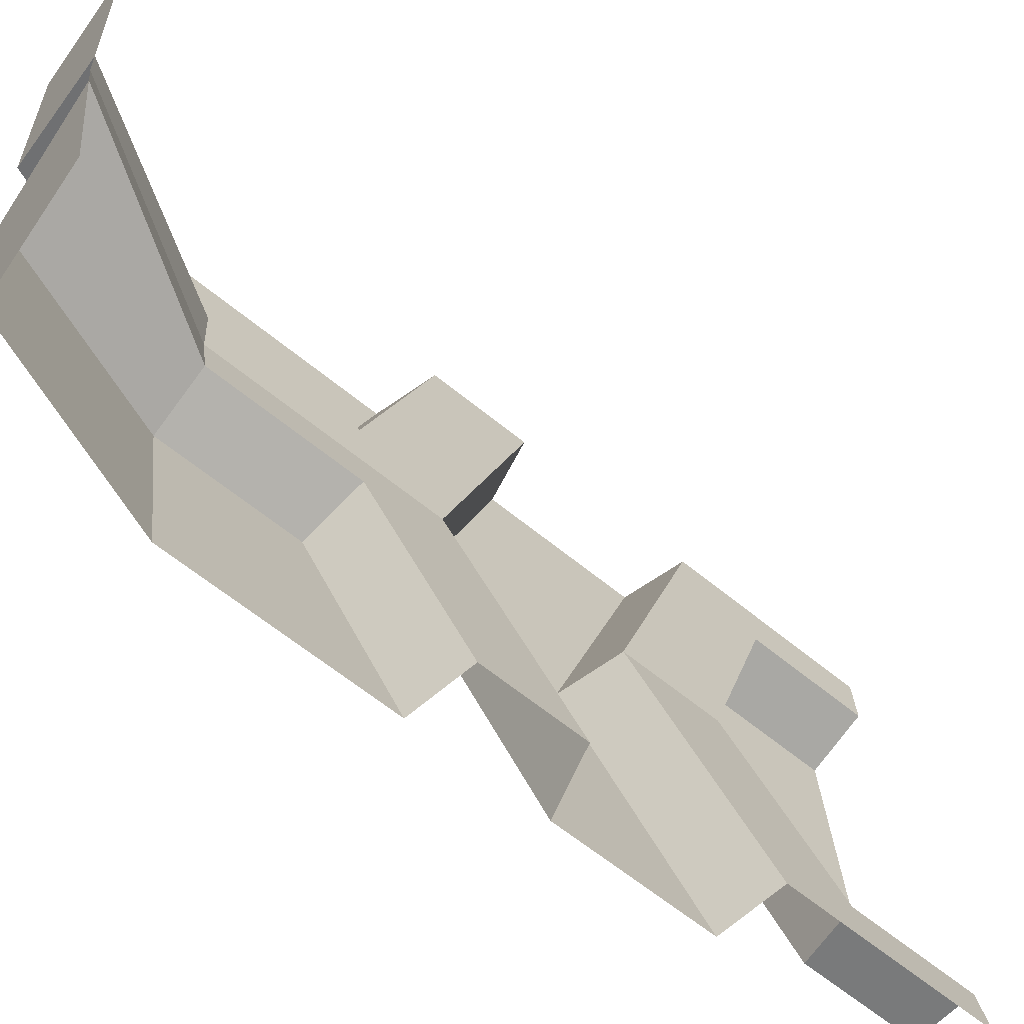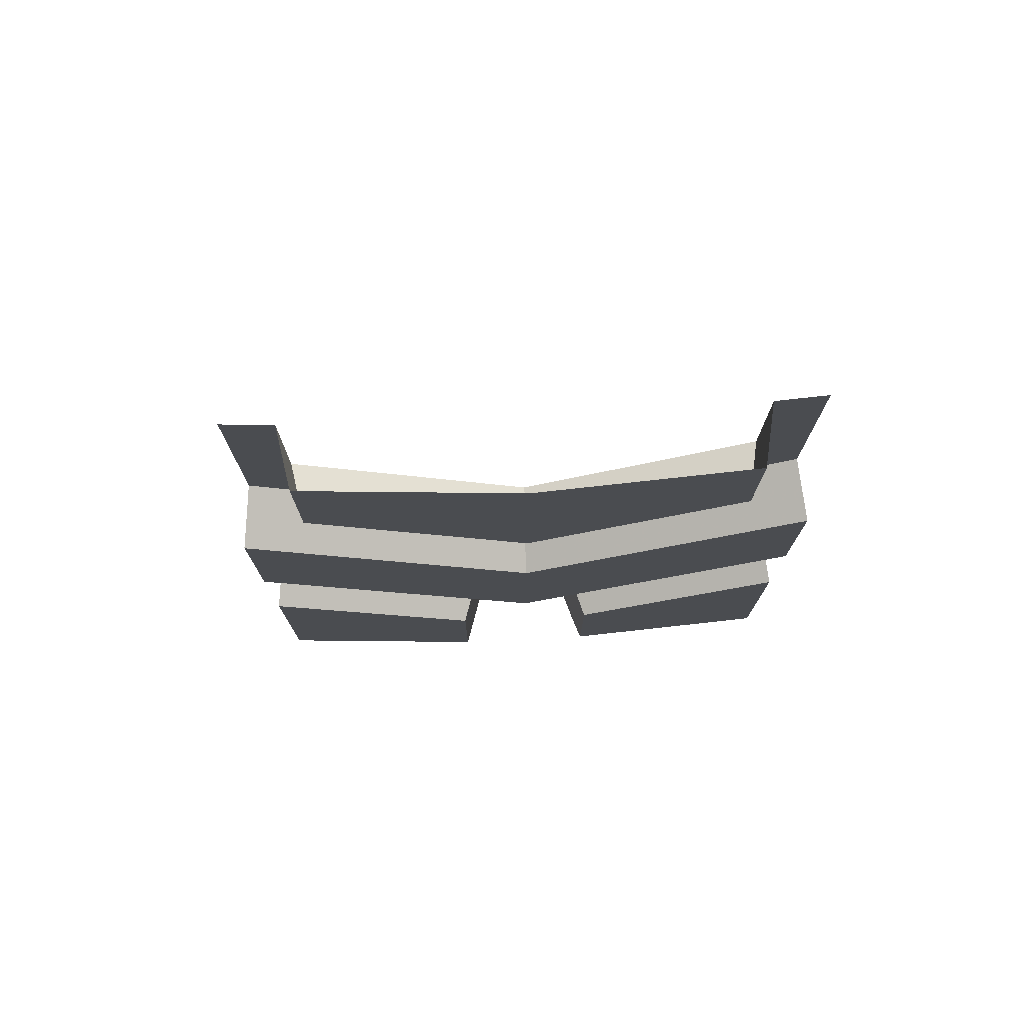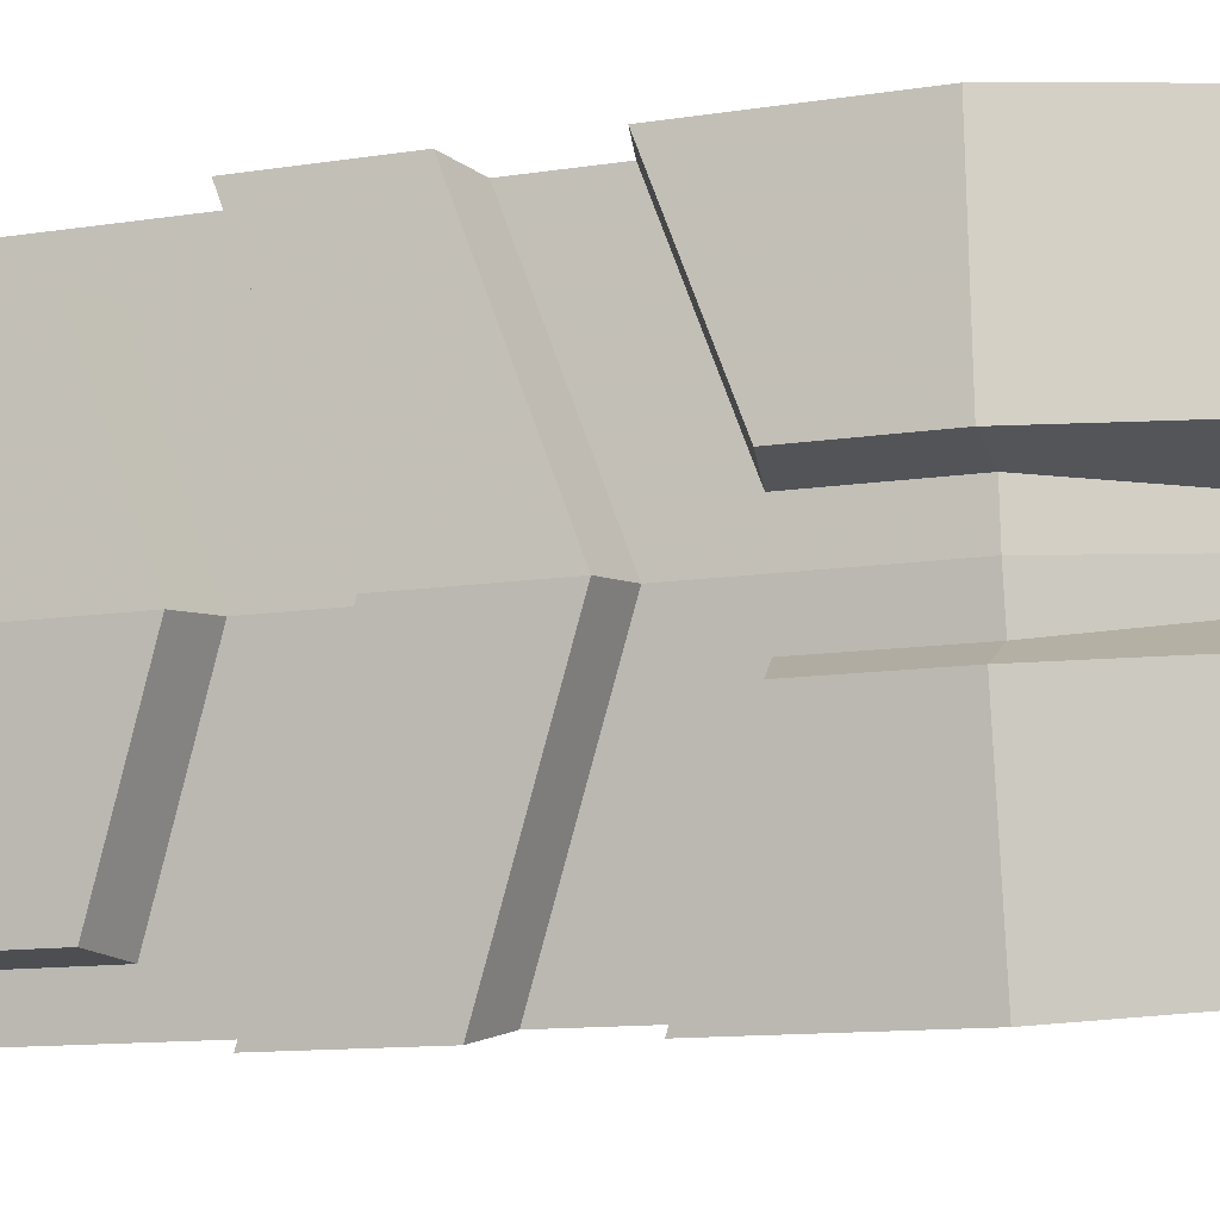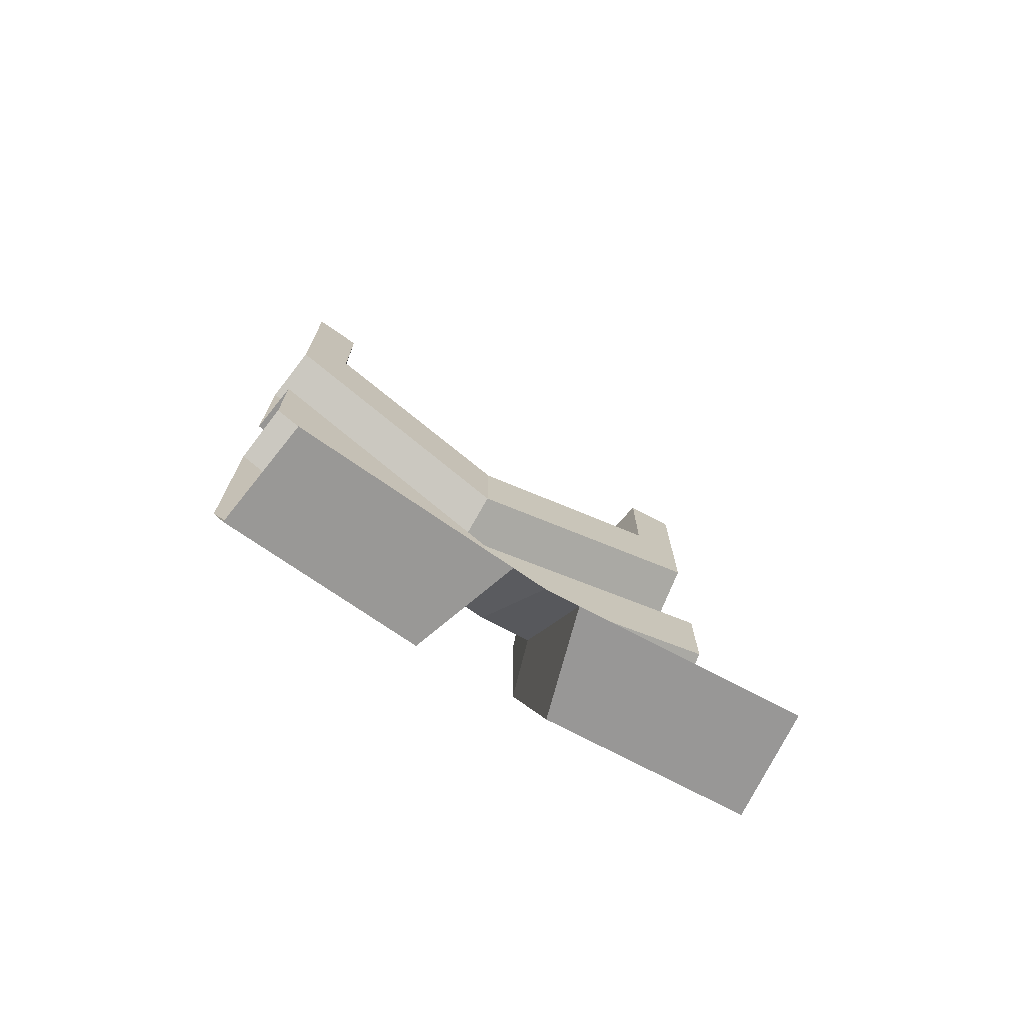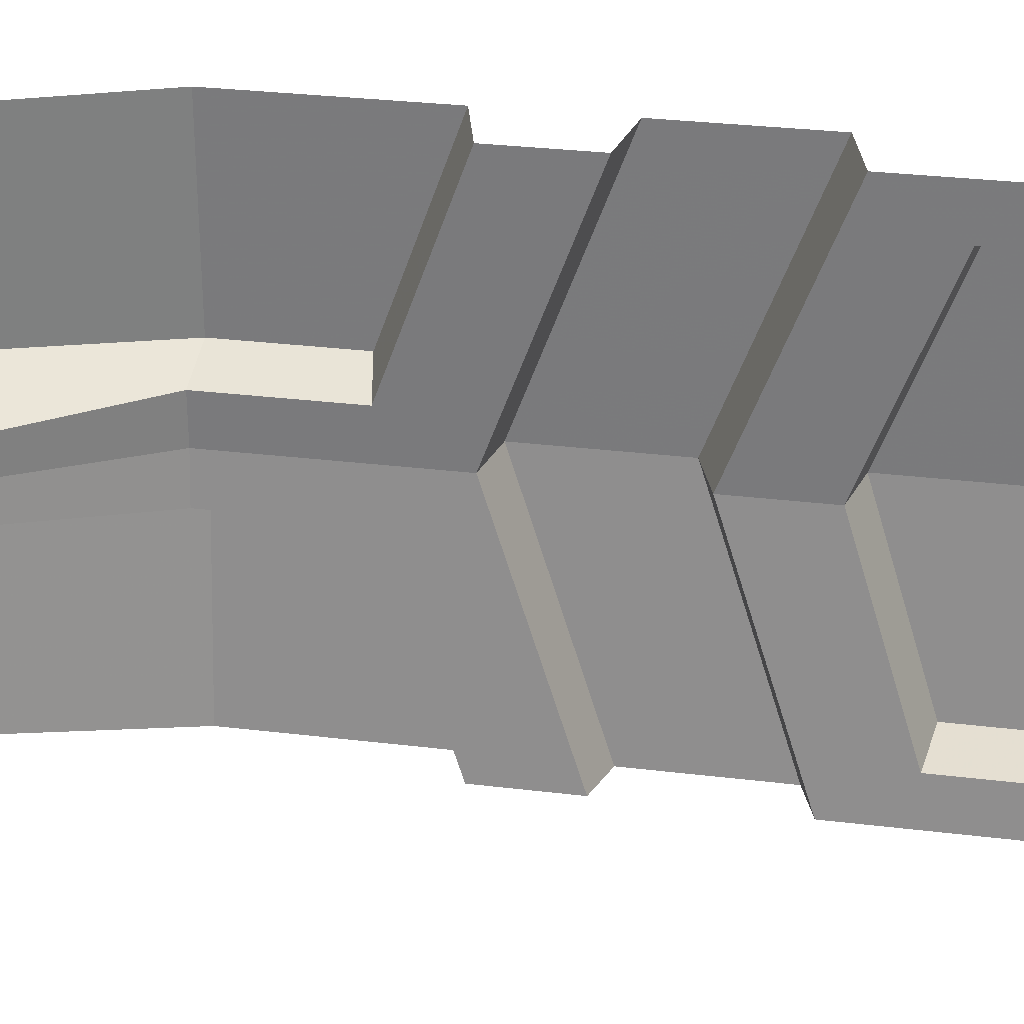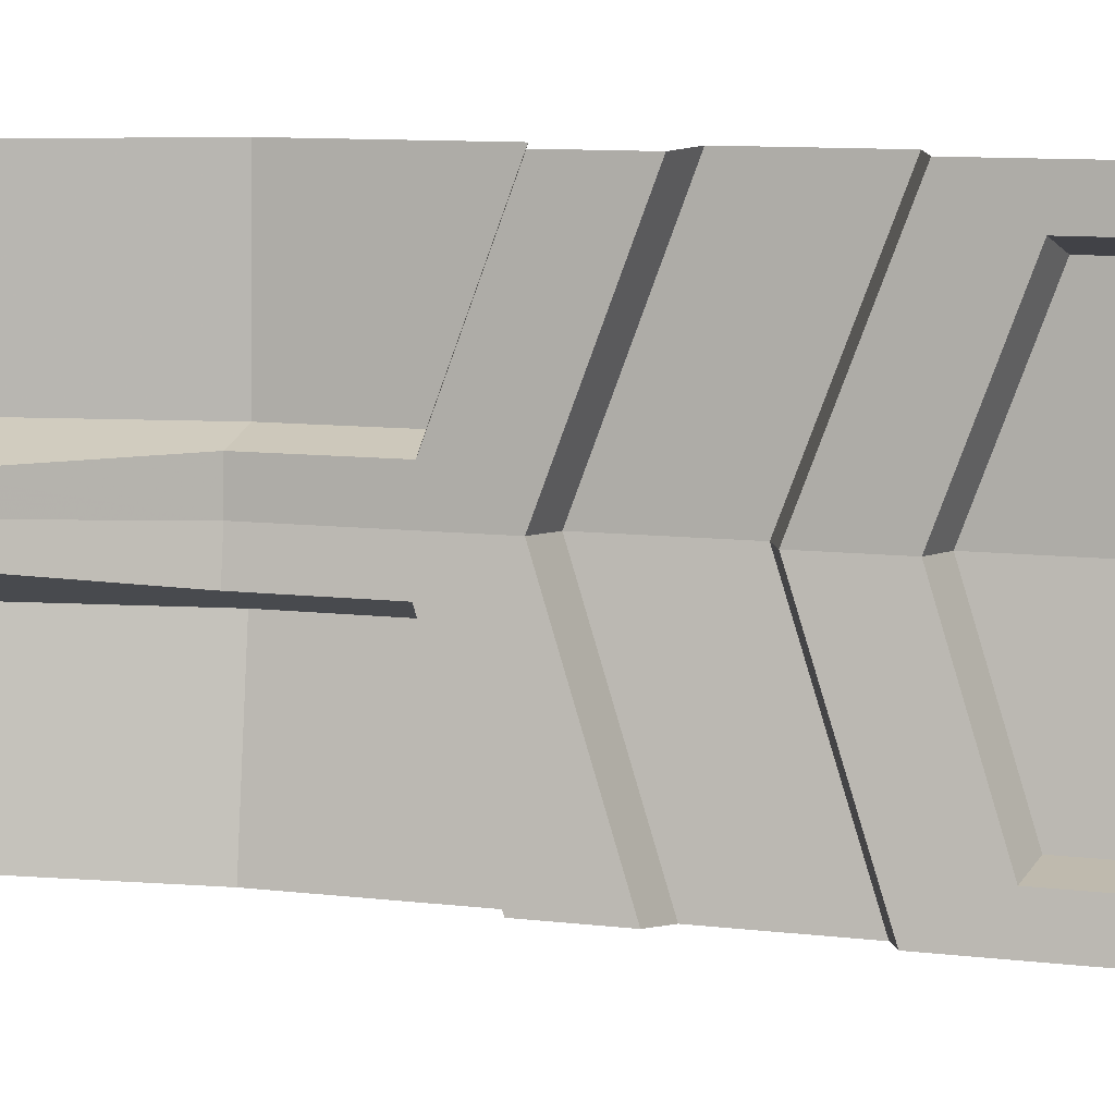
<metadata>
{"format":"obj","ext":"obj","renderer":"f3d","projection":"perspective","resolution":1024,"background":"white","views":[{"elev":-61.2,"azim":-130.2,"up":"+Y"},{"elev":75.4,"azim":80.2,"up":"+Z"},{"elev":-13.0,"azim":108.7,"up":"+Y"},{"elev":-72.8,"azim":-128.3,"up":"+Z"},{"elev":33.8,"azim":-80.9,"up":"+Y"},{"elev":12.0,"azim":-75.7,"up":"+Y"}]}
</metadata>
<code>
v 4.169 -0.5064 -0.3725
v 4.169 -0.5064 -0.5575
v 4.2 0 -0.3775
v 4.194 -0.09489 -0.23
v 4.194 -0.09489 -0.23
v 4.2 0 -0.3775
v 4.2 0 0
v 4.194 -0.09489 0
v 4.175 -0.4112 -1.049
v 4.169 -0.5062 -0.8976
v 4.169 -0.5062 -1.32
v 4.175 -0.4112 -1.32
v 4.169 -0.5062 -0.8976
v 4.175 -0.4112 -1.049
v 4.2 0 -0.9025
v 4.2 0 -0.7175
v 4.169 -0.5062 -1.32
v 3.96 -0.4809 -1.667
v 3.964 -0.4172 -1.667
v 4.175 -0.4112 -1.32
v 4.305 -0.1299 0
v 4.305 -0.1299 -0.21
v 4.194 -0.09489 -0.23
v 4.194 -0.09489 0
v 4.281 -0.52 -0.345
v 4.169 -0.5064 -0.3725
v 4.194 -0.09489 -0.23
v 4.305 -0.1299 -0.21
v 4.281 -0.52 -0.345
v 4.305 -0.1299 -0.21
v 4.305 -0.1299 0
v 4.281 -0.52 0
v 4.169 -0.5064 -0.5575
v 4.281 -0.52 -0.5898
v 4.312 0 -0.405
v 4.2 0 -0.3775
v 4.281 -0.52 -0.8748
v 4.169 -0.5062 -0.8976
v 4.2 0 -0.7175
v 4.312 0 -0.69
v 4.312 0 -0.405
v 4.281 -0.52 -0.5898
v 4.281 -0.52 -0.8748
v 4.312 0 -0.69
v 4.2 0 -0.9025
v 4.175 -0.4112 -1.049
v 4.289 -0.3897 -1.069
v 4.312 0 -0.93
v 4.175 -0.4112 -1.32
v 4.289 -0.3897 -1.32
v 4.289 -0.3897 -1.069
v 4.175 -0.4112 -1.049
v 4.289 -0.3897 -1.32
v 4.175 -0.4112 -1.32
v 3.964 -0.4172 -1.667
v 4.177 -0.3788 -1.65
v 4.312 0 -0.93
v 4.289 -0.3897 -1.069
v 4.289 -0.3897 -1.32
v 4.312 0 -1.32
v 4.2 0 -1.65
v 4.312 0 -1.32
v 4.289 -0.3897 -1.32
v 4.177 -0.3788 -1.65
v 4.177 -0.3788 -1.65
v 3.964 -0.4172 -1.667
v 3.99 0 -1.667
v 4.2 0 -1.65
v 4.078 -1.005 -0.3775
v 4.169 -0.5064 -0.5575
v 4.169 -0.5064 -0.3725
v 4.095 -0.9116 -0.23
v 4.078 -1.005 0
v 4.078 -1.005 -0.3775
v 4.095 -0.9116 -0.23
v 4.095 -0.9116 0
v 4.169 -0.5062 -1.32
v 4.169 -0.5062 -0.8976
v 4.152 -0.5999 -1.049
v 4.152 -0.5999 -1.32
v 4.078 -1.005 -0.9025
v 4.152 -0.5999 -1.049
v 4.169 -0.5062 -0.8976
v 4.078 -1.005 -0.7175
v 3.949 -0.5436 -1.667
v 3.96 -0.4809 -1.667
v 4.169 -0.5062 -1.32
v 4.152 -0.5999 -1.32
v 4.095 -0.9116 -0.23
v 4.211 -0.904 -0.21
v 4.211 -0.904 0
v 4.095 -0.9116 0
v 4.095 -0.9116 -0.23
v 4.169 -0.5064 -0.3725
v 4.281 -0.52 -0.345
v 4.211 -0.904 -0.21
v 4.211 -0.904 0
v 4.211 -0.904 -0.21
v 4.281 -0.52 -0.345
v 4.281 -0.52 0
v 4.187 -1.032 -0.405
v 4.281 -0.52 -0.5898
v 4.169 -0.5064 -0.5575
v 4.078 -1.005 -0.3775
v 4.078 -1.005 -0.7175
v 4.169 -0.5062 -0.8976
v 4.281 -0.52 -0.8748
v 4.187 -1.032 -0.69
v 4.281 -0.52 -0.8748
v 4.281 -0.52 -0.5898
v 4.187 -1.032 -0.405
v 4.187 -1.032 -0.69
v 4.258 -0.648 -1.069
v 4.152 -0.5999 -1.049
v 4.078 -1.005 -0.9025
v 4.187 -1.032 -0.93
v 4.258 -0.648 -1.069
v 4.258 -0.648 -1.32
v 4.152 -0.5999 -1.32
v 4.152 -0.5999 -1.049
v 3.949 -0.5436 -1.667
v 4.152 -0.5999 -1.32
v 4.258 -0.648 -1.32
v 4.146 -0.6318 -1.65
v 4.258 -0.648 -1.32
v 4.258 -0.648 -1.069
v 4.187 -1.032 -0.93
v 4.187 -1.032 -1.32
v 4.258 -0.648 -1.32
v 4.187 -1.032 -1.32
v 4.078 -1.005 -1.65
v 4.146 -0.6318 -1.65
v 3.874 -0.9548 -1.667
v 3.949 -0.5436 -1.667
v 4.146 -0.6318 -1.65
v 4.078 -1.005 -1.65
g mesh7218360
f 1 2 3
f 3 4 1
f 5 6 7
f 7 8 5
f 9 10 11
f 11 12 9
f 13 14 15
f 15 16 13
f 17 18 19
f 19 20 17
f 21 22 23
f 23 24 21
f 25 26 27
f 27 28 25
f 29 30 31
f 31 32 29
f 33 34 35
f 35 36 33
f 37 38 39
f 39 40 37
f 41 42 43
f 43 44 41
f 45 46 47
f 47 48 45
f 49 50 51
f 51 52 49
f 53 54 55
f 55 56 53
f 57 58 59
f 59 60 57
f 61 62 63
f 63 64 61
f 65 66 67
f 67 68 65
g mesh7218361
f 69 70 71
f 71 72 69
f 73 74 75
f 75 76 73
f 77 78 79
f 79 80 77
f 81 82 83
f 83 84 81
f 85 86 87
f 87 88 85
f 89 90 91
f 91 92 89
f 93 94 95
f 95 96 93
f 97 98 99
f 99 100 97
f 101 102 103
f 103 104 101
f 105 106 107
f 107 108 105
f 109 110 111
f 111 112 109
f 113 114 115
f 115 116 113
f 117 118 119
f 119 120 117
f 121 122 123
f 123 124 121
f 125 126 127
f 127 128 125
f 129 130 131
f 131 132 129
f 133 134 135
f 135 136 133

</code>
